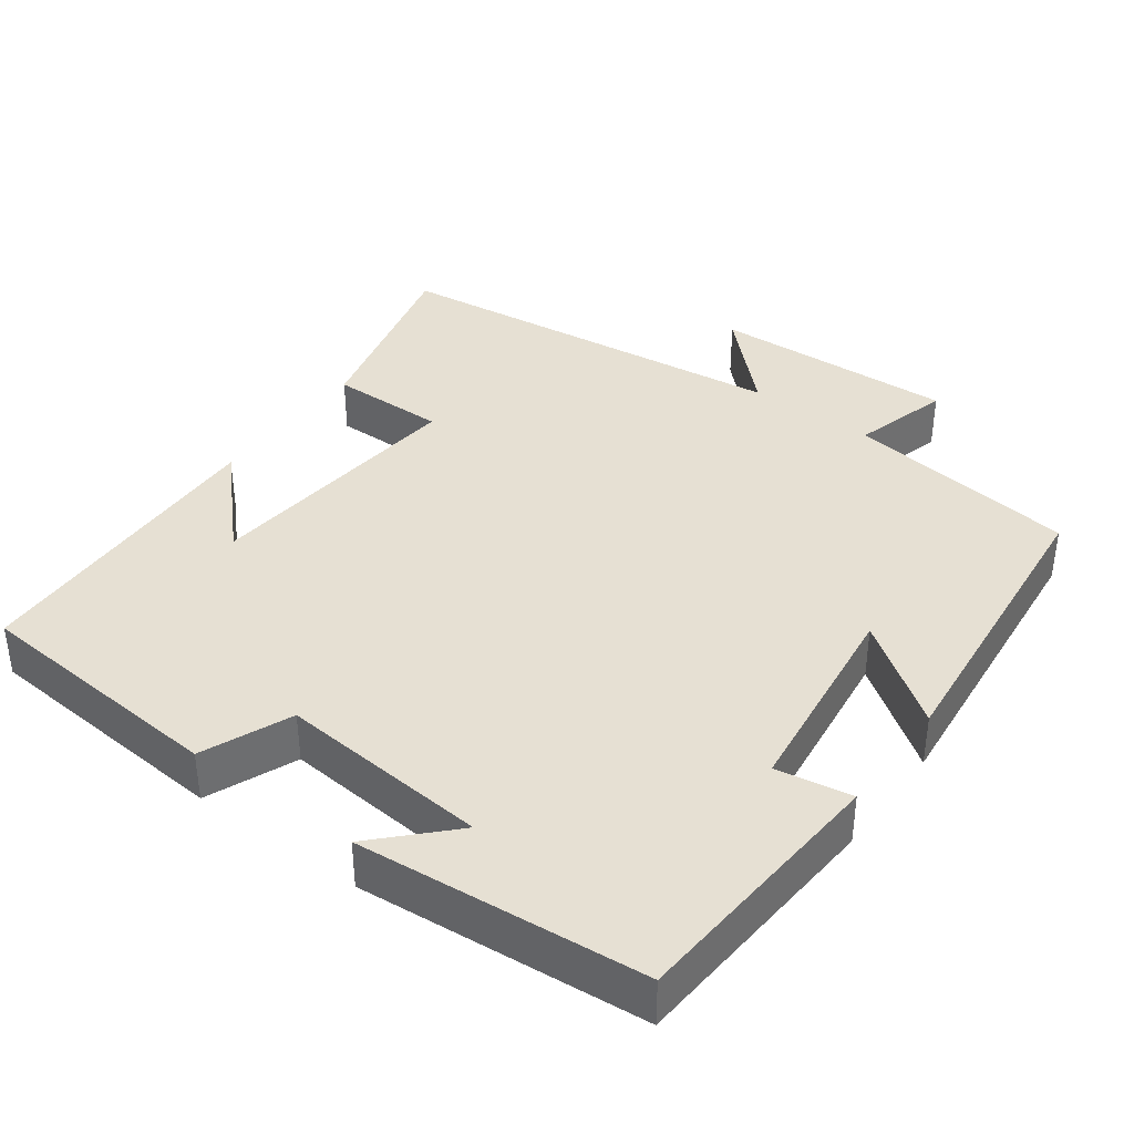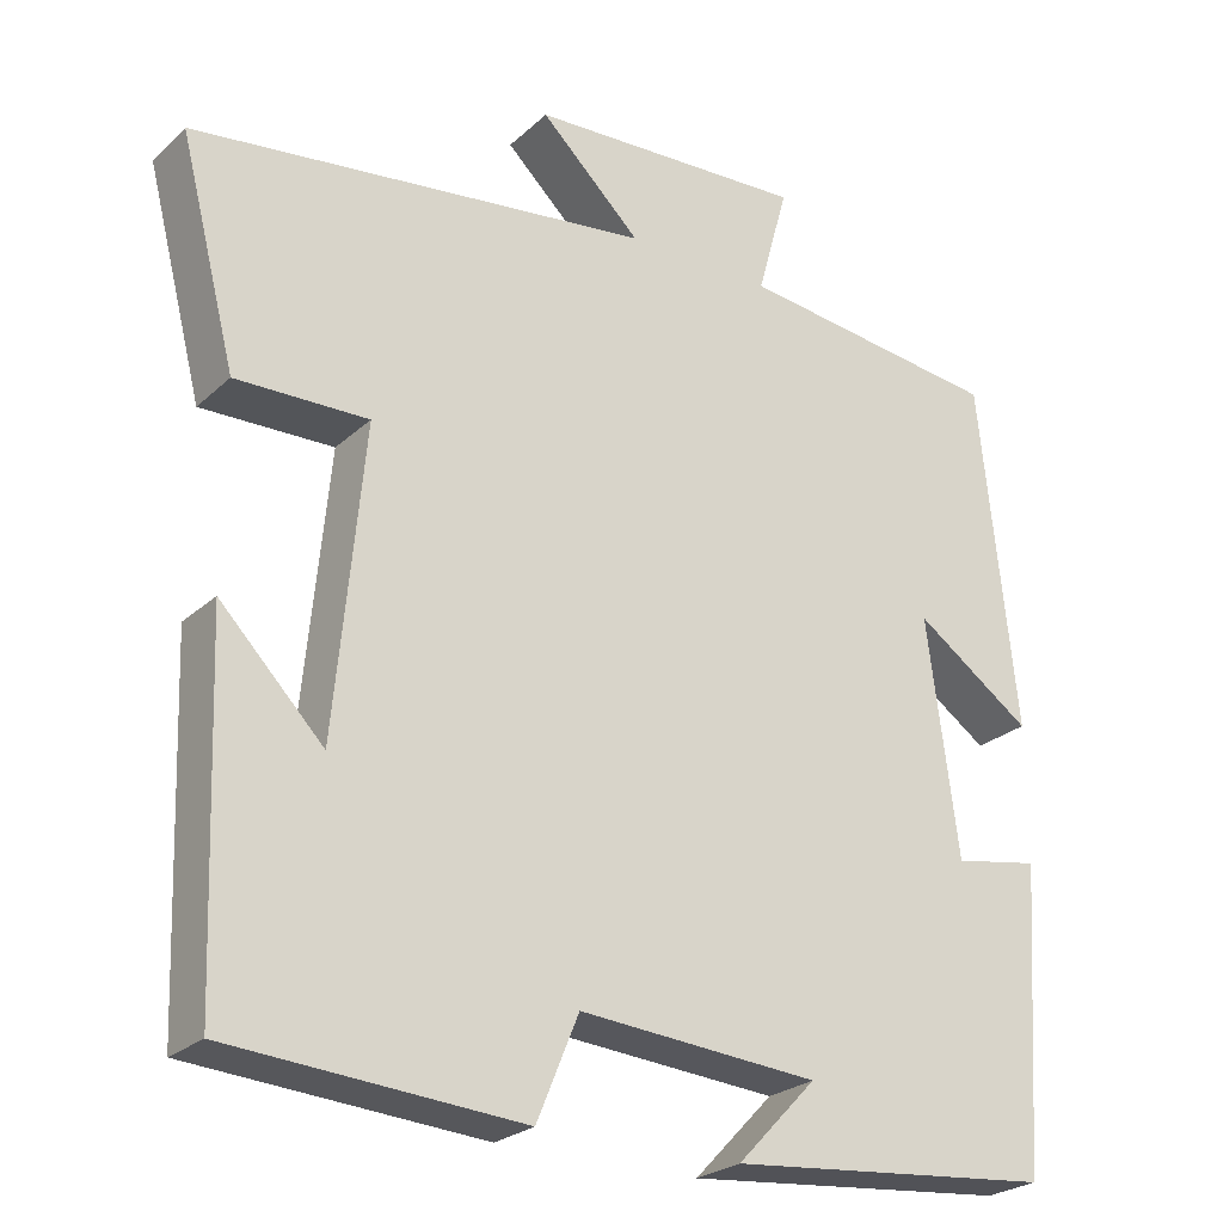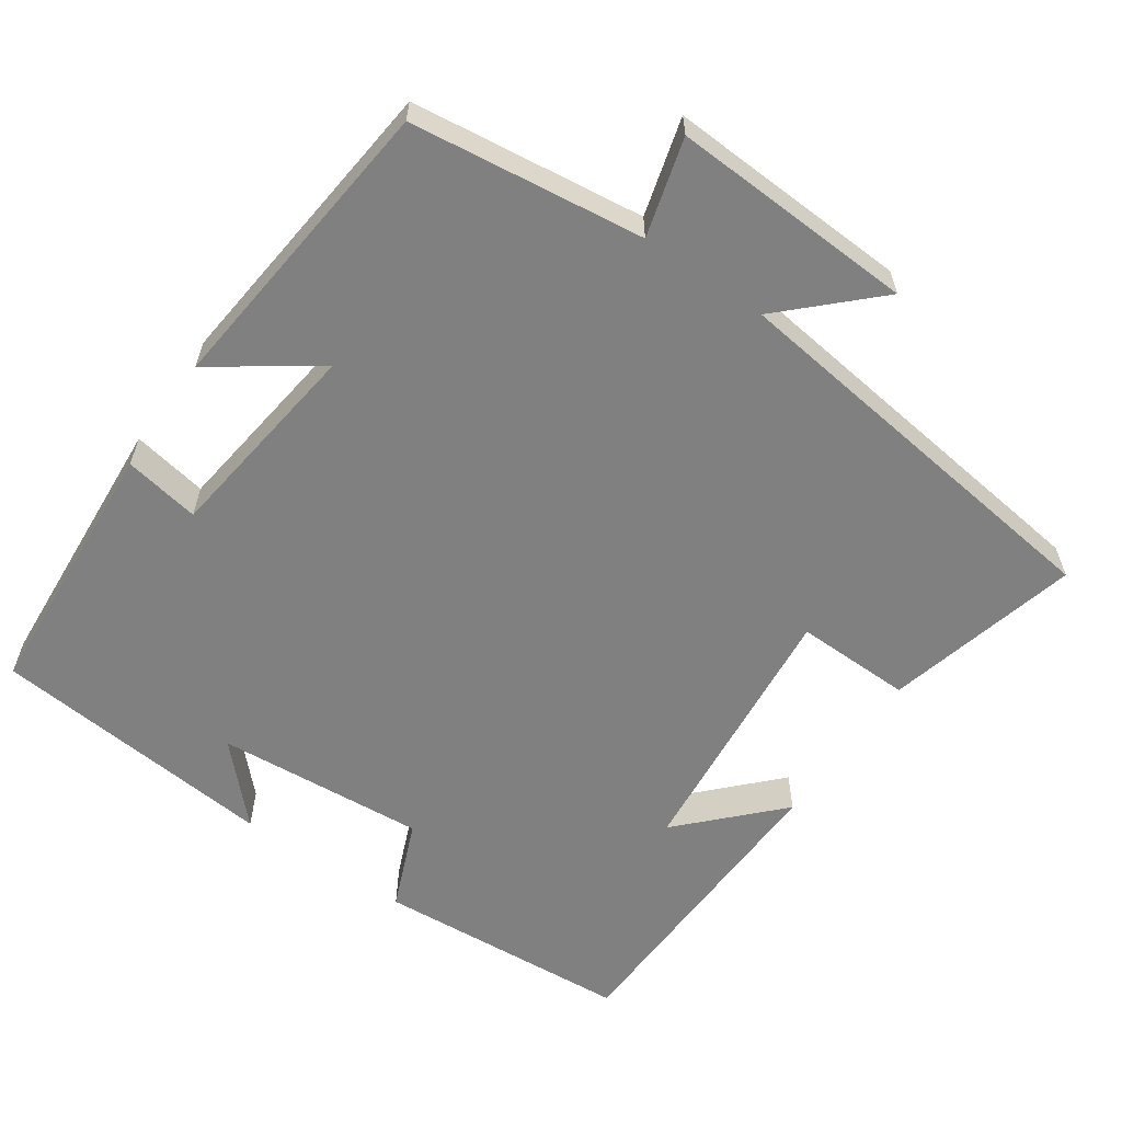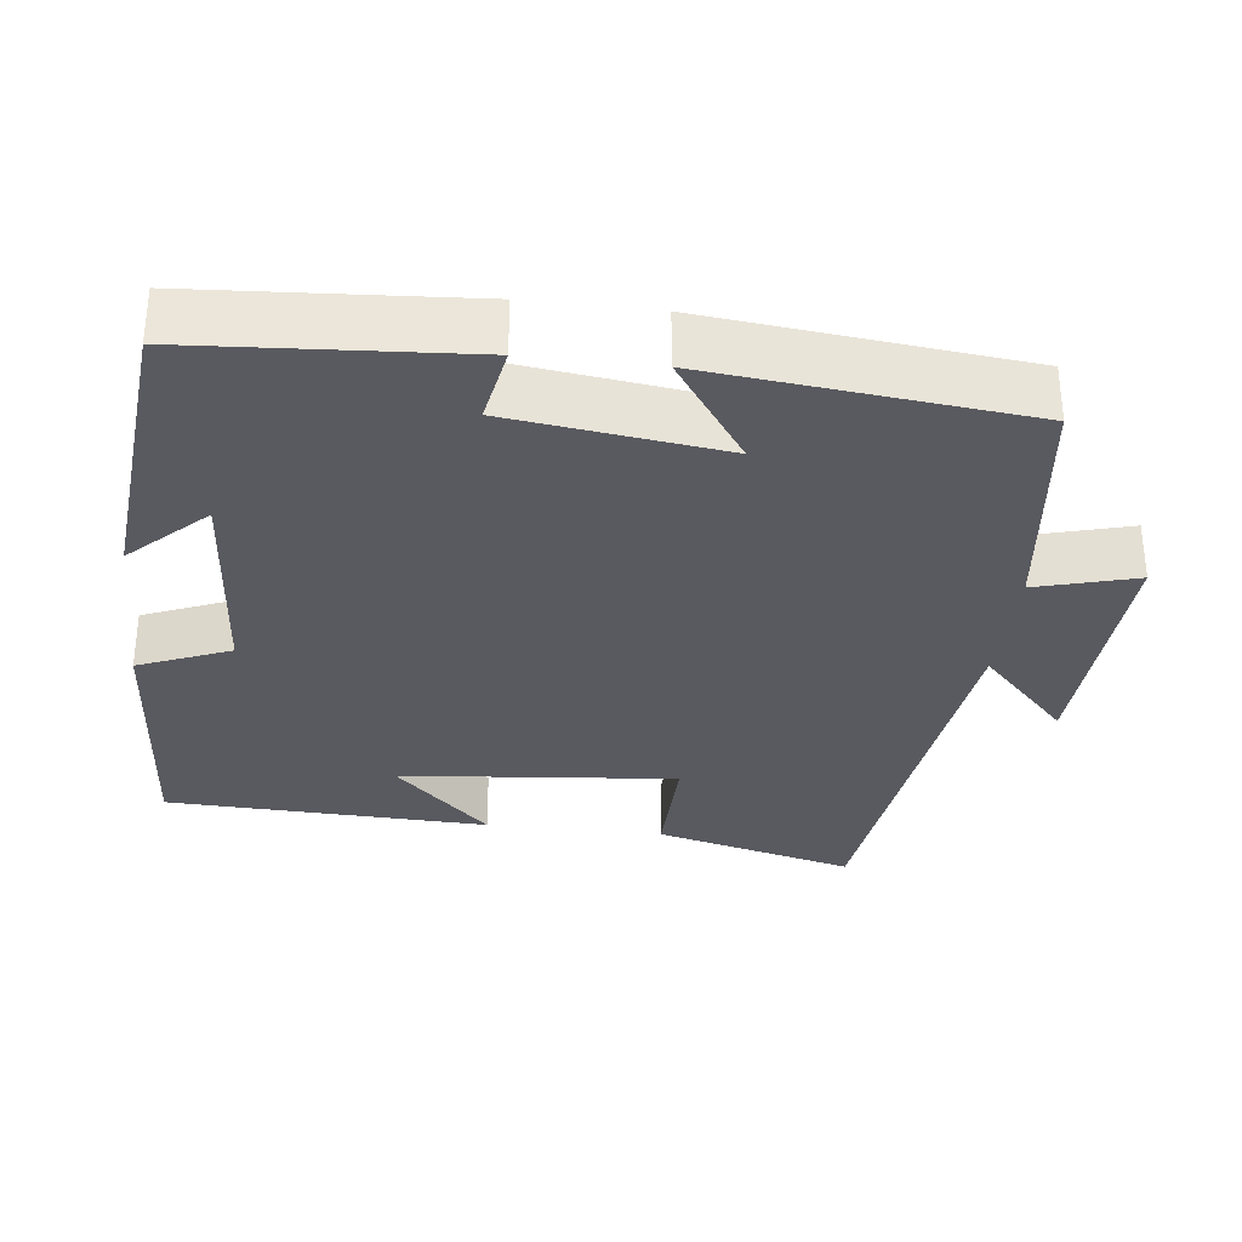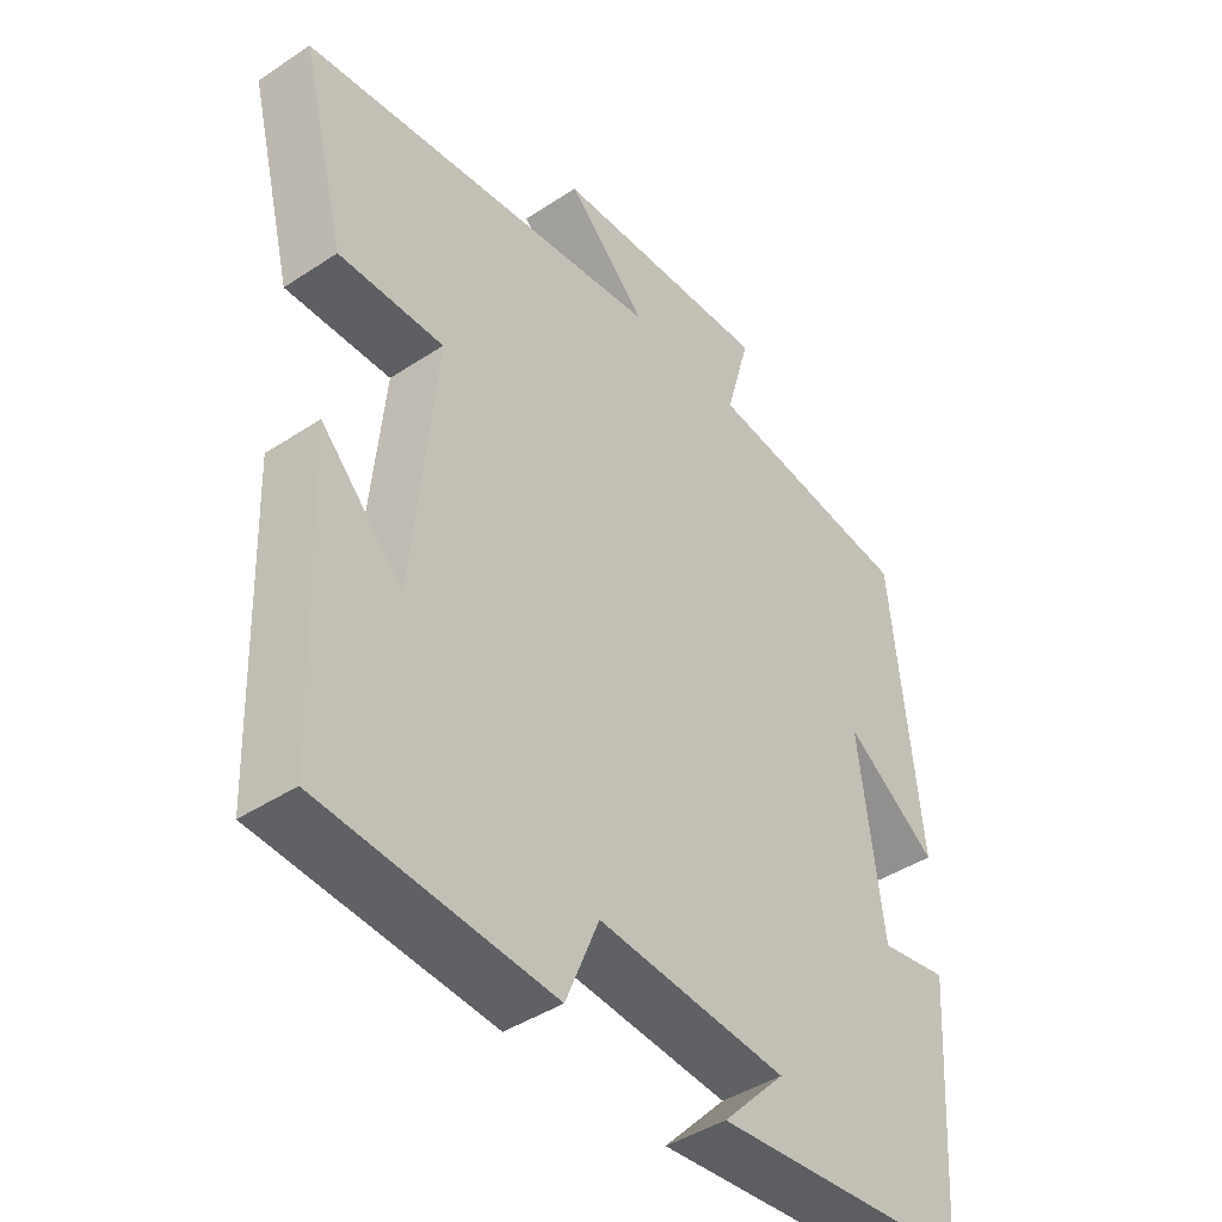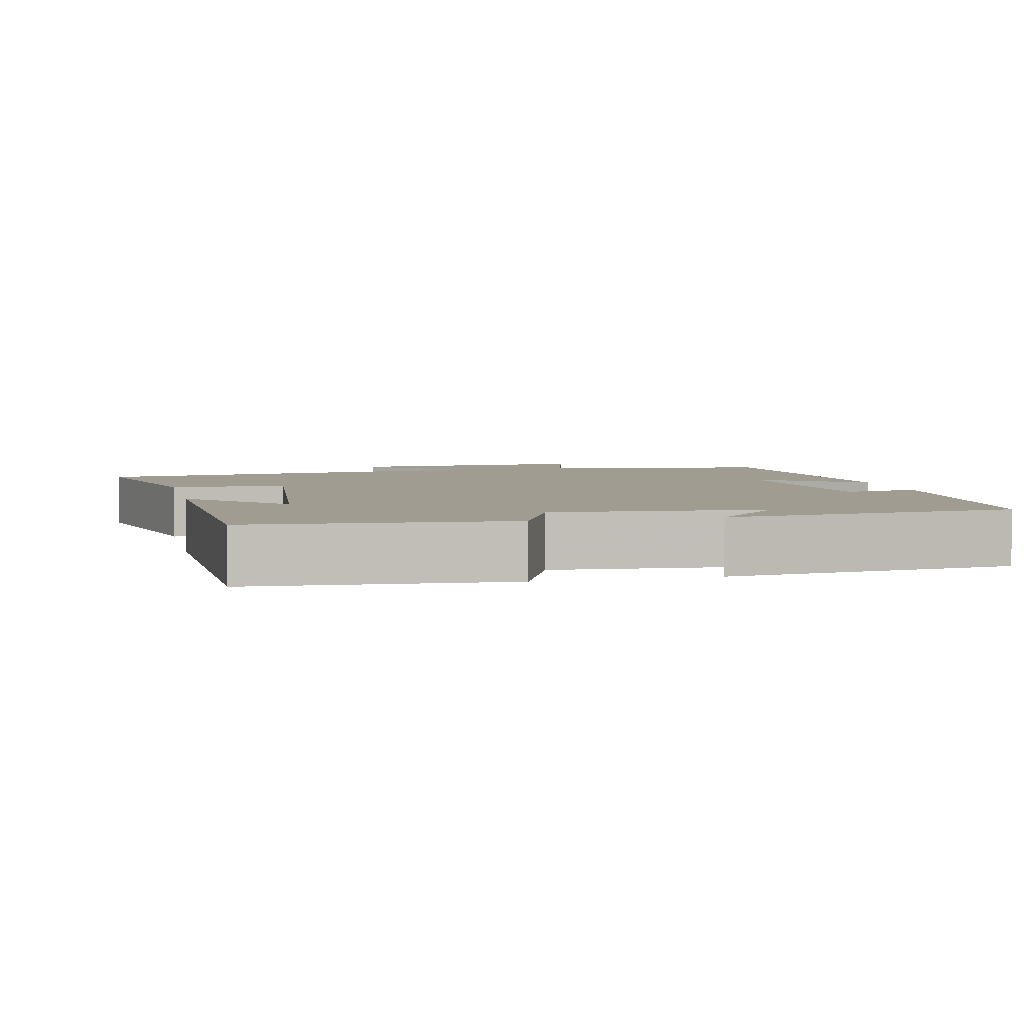
<metadata>
{"format":"obj","ext":"obj","renderer":"f3d","projection":"perspective","resolution":1024,"background":"white","views":[{"elev":38.4,"azim":-143.4,"up":"+Y"},{"elev":-25.0,"azim":145.1,"up":"+Z"},{"elev":-60.2,"azim":-34.6,"up":"+Y"},{"elev":-31.9,"azim":-96.7,"up":"+Y"},{"elev":-42.7,"azim":128.3,"up":"+Z"},{"elev":4.5,"azim":167.1,"up":"+Y"}]}
</metadata>
<code>
v 0.566 0.07 0.432
v 0.5 0.07 0.173
v 0.345 0.07 0.176
v 0.379 0.07 -0.182
v 0.5 0.07 -0.057
v 0.485 0.07 -0.475
v 0.143 0.07 -0.5
v 0.094 0.07 -0.381
v -0.186 0.07 -0.403
v -0.093 0.07 -0.5
v -0.476 0.07 -0.464
v -0.5 0.07 -0.109
v -0.399 0.07 -0.127
v -0.363 0.07 0.149
v -0.5 0.07 0.053
v -0.457 0.07 0.461
v -0.146 0.07 0.5
v -0.182 0.07 0.63
v 0.144 0.07 0.614
v 0.026 0.07 0.5
v 0.566 0 0.432
v 0.5 0 0.173
v 0.345 0 0.176
v 0.379 0 -0.182
v 0.5 0 -0.057
v 0.485 0 -0.475
v 0.143 0 -0.5
v 0.094 0 -0.381
v -0.186 0 -0.403
v -0.093 0 -0.5
v -0.476 0 -0.464
v -0.5 0 -0.109
v -0.399 0 -0.127
v -0.363 0 0.149
v -0.5 0 0.053
v -0.457 0 0.461
v -0.146 0 0.5
v -0.182 0 0.63
v 0.144 0 0.614
v 0.026 0 0.5
f 17 18 19 20
f 14 15 16 17
f 13 14 17 20
f 11 12 13
f 9 10 11
f 9 11 13 20
f 6 7 8
f 4 5 6
f 4 6 8
f 3 4 8 9
f 1 2 3
f 1 3 9 20
f 40 39 38 37
f 37 36 35 34
f 40 37 34 33
f 33 32 31
f 31 30 29
f 40 33 31 29
f 28 27 26
f 26 25 24
f 28 26 24
f 29 28 24 23
f 23 22 21
f 40 29 23 21
f 1 21 22 2
f 2 22 23 3
f 3 23 24 4
f 4 24 25 5
f 5 25 26 6
f 6 26 27 7
f 7 27 28 8
f 8 28 29 9
f 9 29 30 10
f 10 30 31 11
f 11 31 32 12
f 12 32 33 13
f 13 33 34 14
f 14 34 35 15
f 15 35 36 16
f 16 36 37 17
f 17 37 38 18
f 18 38 39 19
f 19 39 40 20
f 20 40 21 1

</code>
